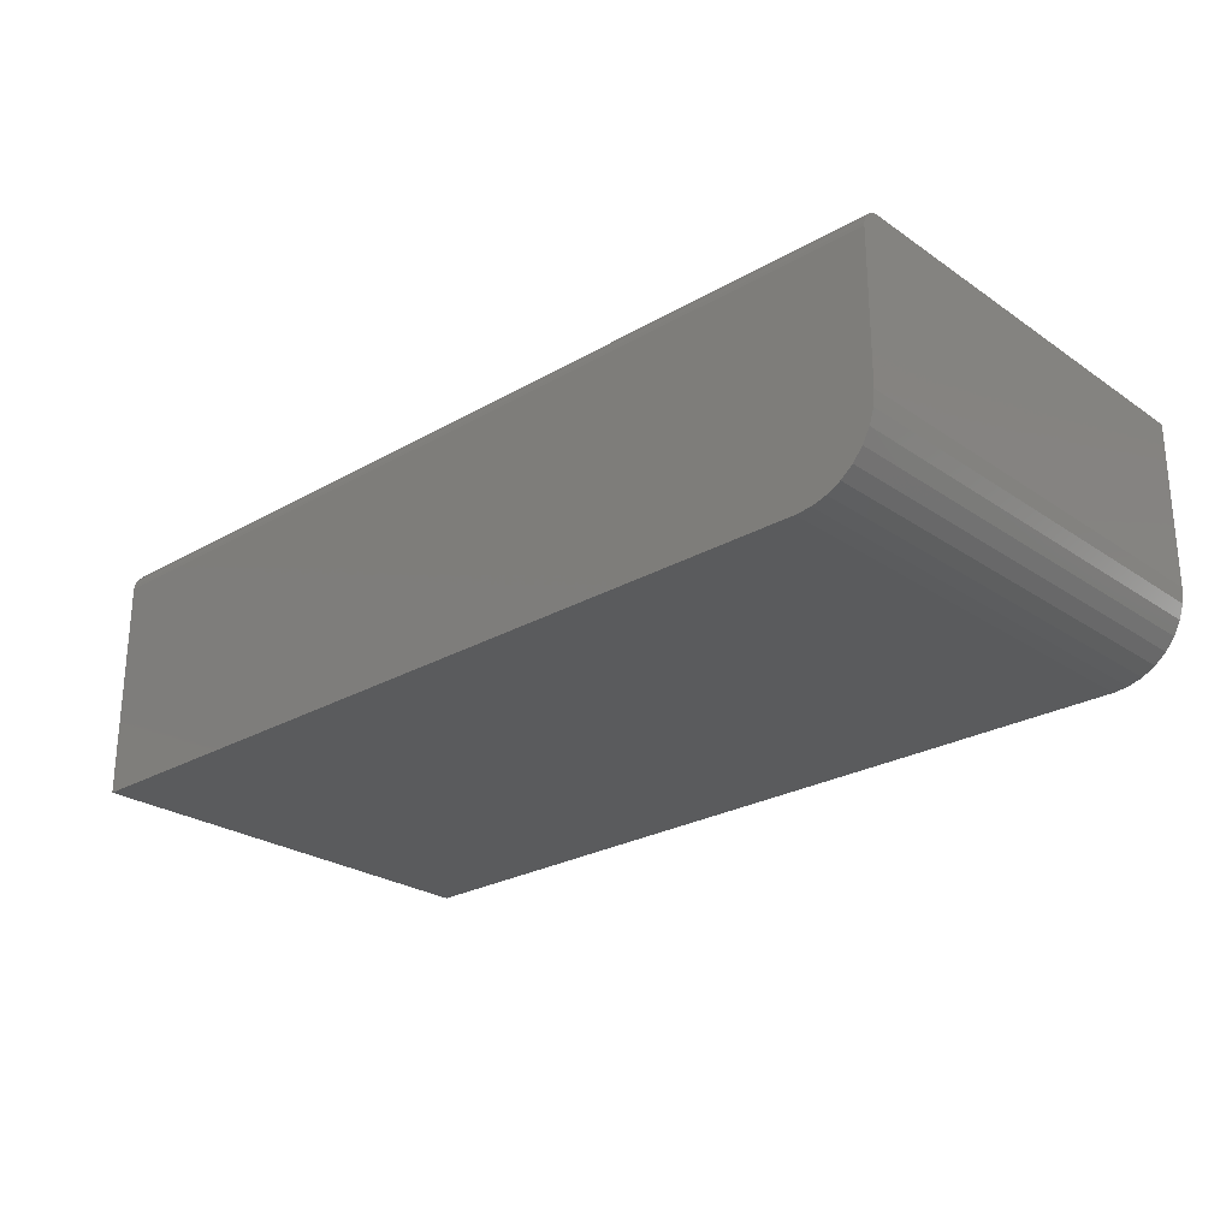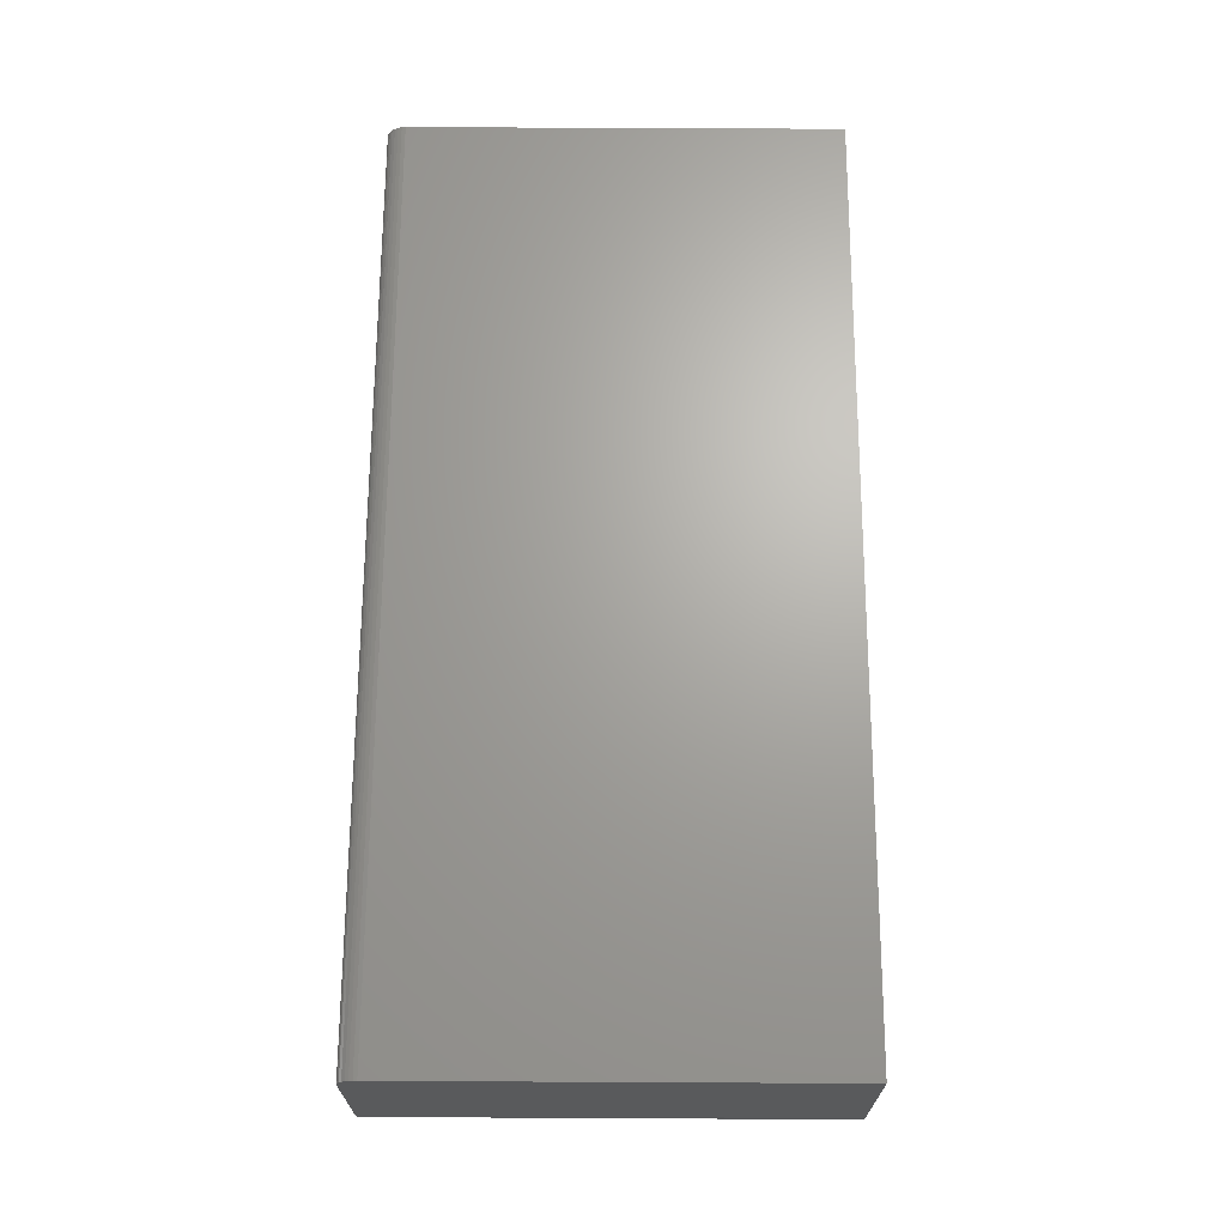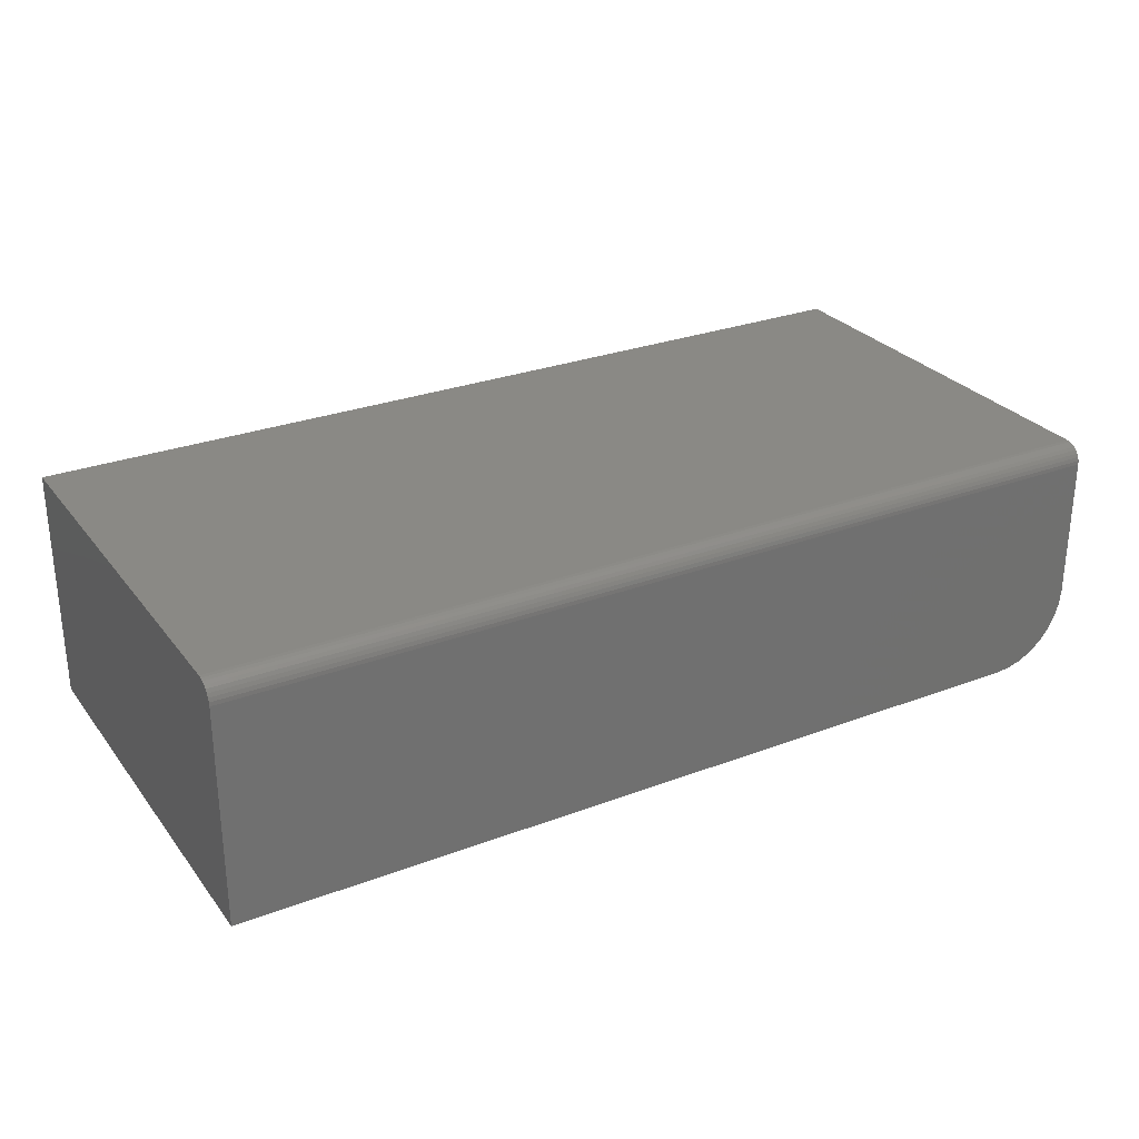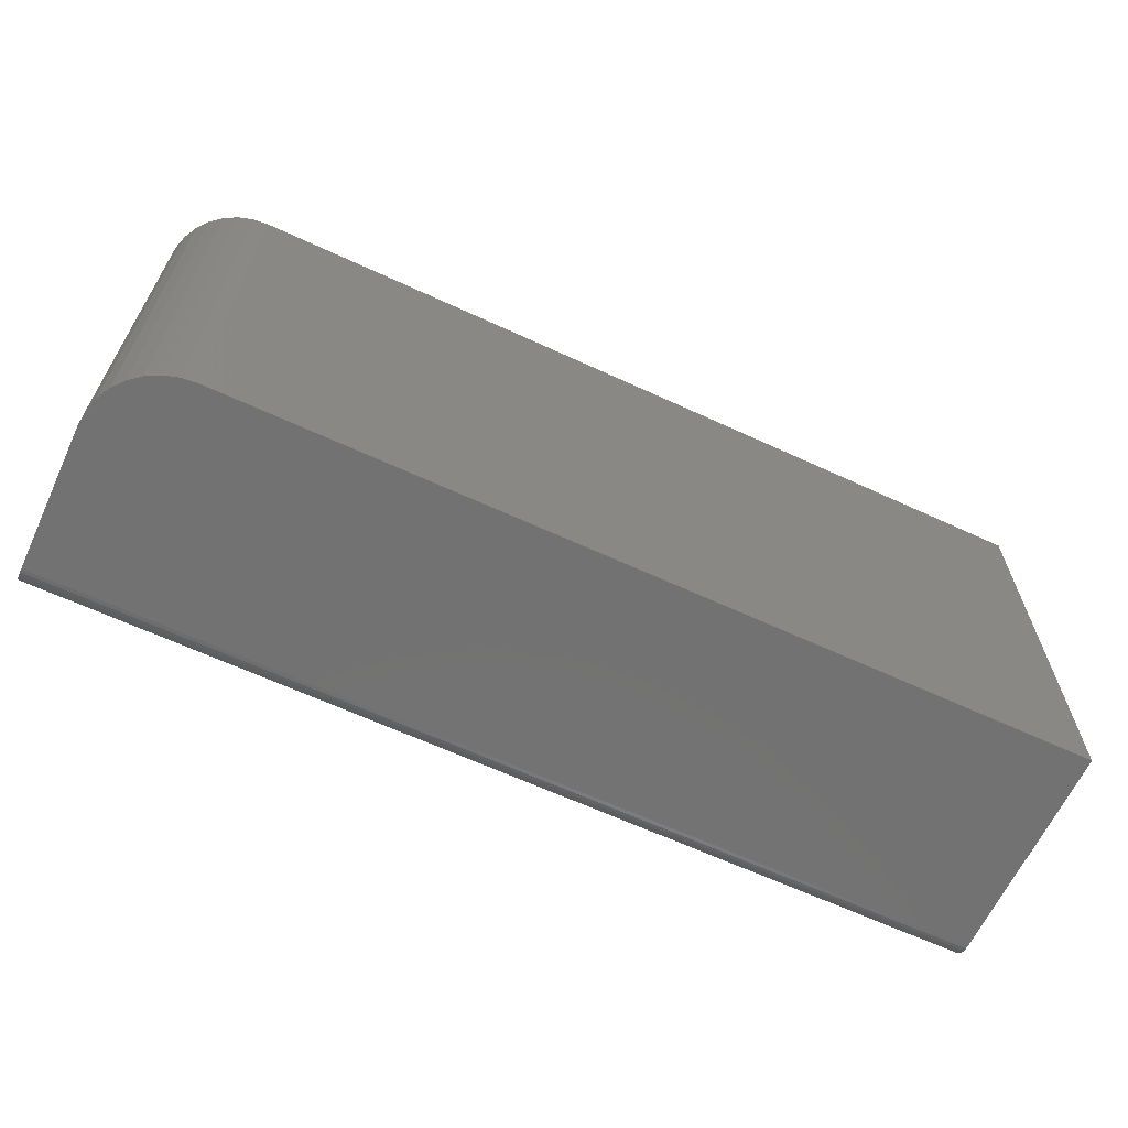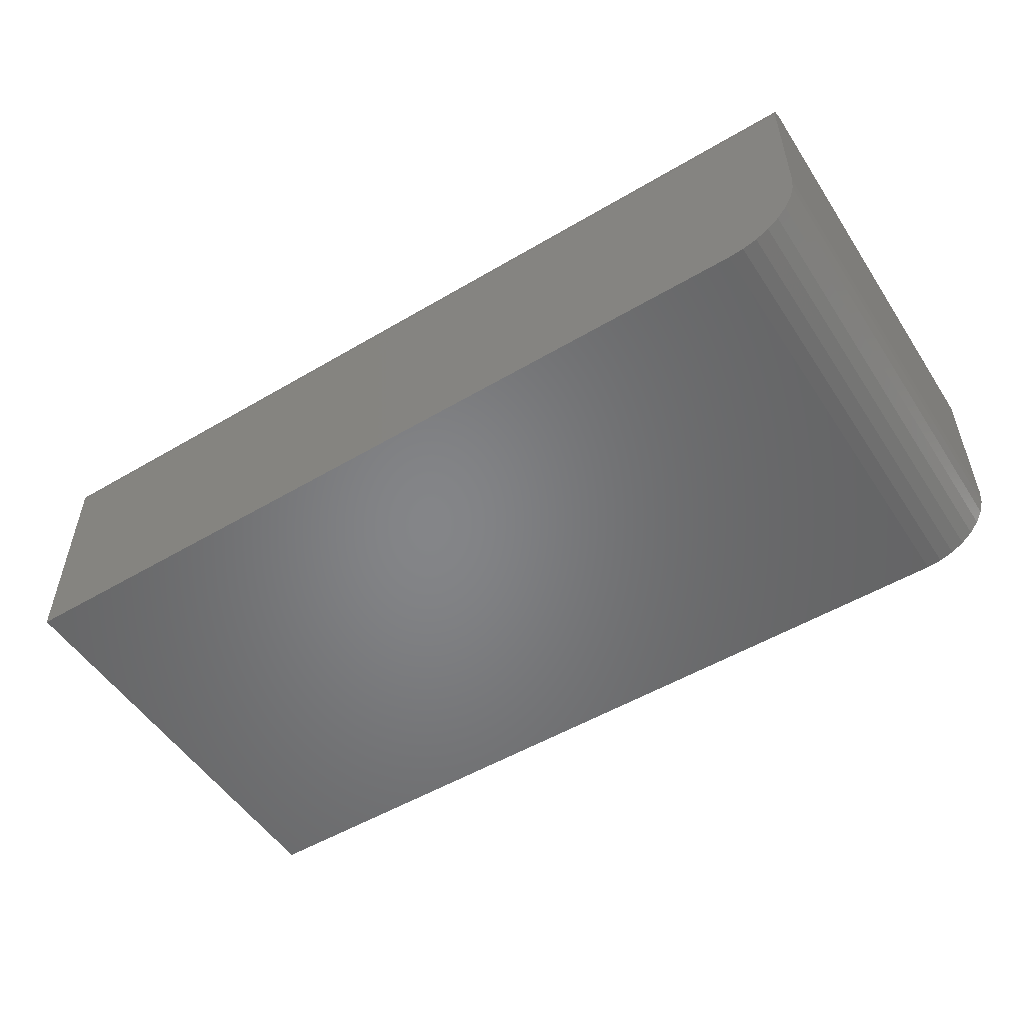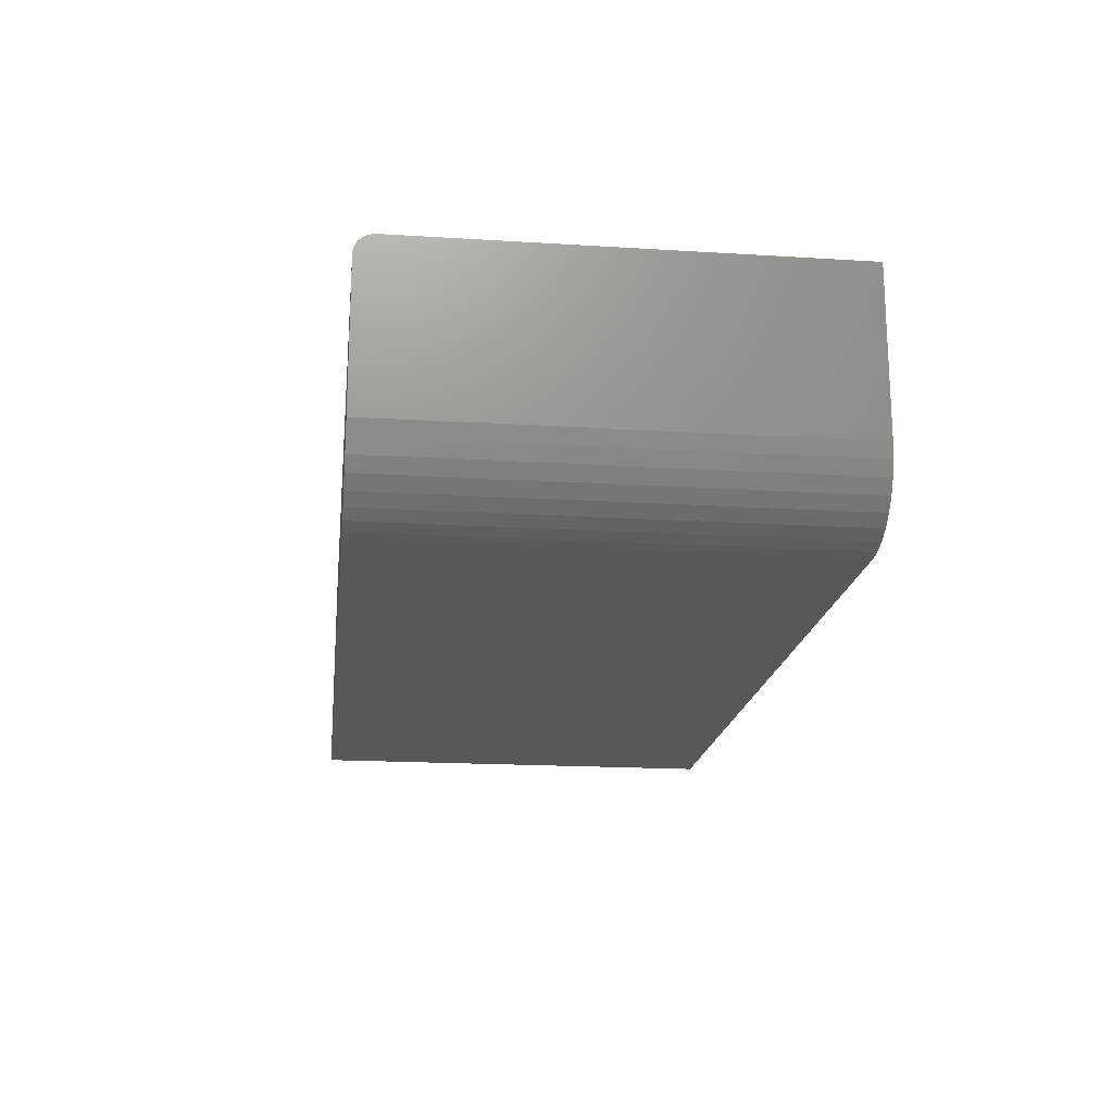
<metadata>
{"format":"stl","ext":"stl","renderer":"f3d","projection":"perspective","resolution":1024,"background":"white","views":[{"elev":-25.5,"azim":-137.4,"up":"+Y"},{"elev":67.2,"azim":-89.7,"up":"+Y"},{"elev":28.1,"azim":150.2,"up":"+Y"},{"elev":-64.2,"azim":-25.0,"up":"+Z"},{"elev":-52.4,"azim":-147.5,"up":"+Y"},{"elev":-18.3,"azim":-96.8,"up":"+Y"}]}
</metadata>
<code>
# stl→obj: 42 verts, 80 faces
v 0 -0.1328 0.3632
v 2.224e-17 0 0.3632
v 9.568e-19 0 0.01562
v 2.802e-19 -0.004576 0.004576
v 1.612e-19 -0.006944 0.002633
v 7.283e-20 -0.009646 0.001189
v 1.838e-20 -0.01258 0.0003002
v 0 -0.01562 0
v 0 -0.1328 0
v 7.701e-19 -0.0003002 0.01258
v 5.906e-19 -0.001189 0.009646
v 4.252e-19 -0.002633 0.006944
v 0.0625 -0.1953 -3.827e-18
v 0.05031 -0.1941 -3.08e-18
v 0.03858 -0.1906 -2.362e-18
v 0.02778 -0.1848 -1.701e-18
v 0.01831 -0.177 -1.121e-18
v 0.01053 -0.1675 -6.45e-19
v 0.004758 -0.1567 -2.913e-19
v 0.001201 -0.145 -7.354e-20
v 0.3158 -0.01562 -1.934e-17
v 0.3158 -0.1953 -1.934e-17
v 0.0625 -0.1953 0.3632
v 0.75 -0.1953 0.3632
v 0.75 -0.1953 -4.592e-17
v 0.001201 -0.145 0.3632
v 0.004758 -0.1567 0.3632
v 0.01053 -0.1675 0.3632
v 0.01831 -0.177 0.3632
v 0.02778 -0.1848 0.3632
v 0.03858 -0.1906 0.3632
v 0.05031 -0.1941 0.3632
v 0.75 0 0.3632
v 0.75 -0.01562 -4.592e-17
v 0.75 0 0.01562
v 0.75 -0.0003002 0.01258
v 0.75 -0.001189 0.009646
v 0.75 -0.002633 0.006944
v 0.75 -0.004576 0.004576
v 0.75 -0.006944 0.002633
v 0.75 -0.009646 0.001189
v 0.75 -0.01258 0.0003002
f 1 2 3
f 4 5 6
f 4 6 7
f 4 7 8
f 9 1 3
f 9 3 10
f 9 10 11
f 9 11 12
f 9 12 4
f 9 4 8
f 13 14 15
f 13 15 16
f 13 16 17
f 13 17 18
f 13 18 19
f 13 19 20
f 13 20 9
f 13 9 8
f 13 8 21
f 13 21 22
f 23 13 24
f 24 13 22
f 24 22 25
f 2 1 26
f 2 26 27
f 2 27 28
f 2 28 29
f 2 29 30
f 2 30 31
f 2 31 32
f 2 32 23
f 2 23 24
f 2 24 33
f 1 9 26
f 26 9 20
f 26 20 27
f 27 20 19
f 27 19 28
f 28 19 18
f 28 18 29
f 29 18 17
f 29 17 30
f 30 17 16
f 30 16 31
f 31 16 15
f 31 15 32
f 32 15 14
f 32 14 23
f 23 14 13
f 21 7 34
f 21 8 7
f 3 35 10
f 10 35 36
f 10 36 11
f 11 36 37
f 11 37 12
f 12 37 38
f 12 38 4
f 4 38 39
f 4 39 5
f 5 39 40
f 5 40 6
f 6 40 41
f 6 41 7
f 7 41 42
f 7 42 34
f 3 2 35
f 35 2 33
f 34 42 41
f 24 25 37
f 24 37 36
f 24 36 35
f 24 35 33
f 25 34 41
f 25 41 40
f 25 40 39
f 25 39 38
f 25 38 37
f 22 21 25
f 25 21 34

</code>
